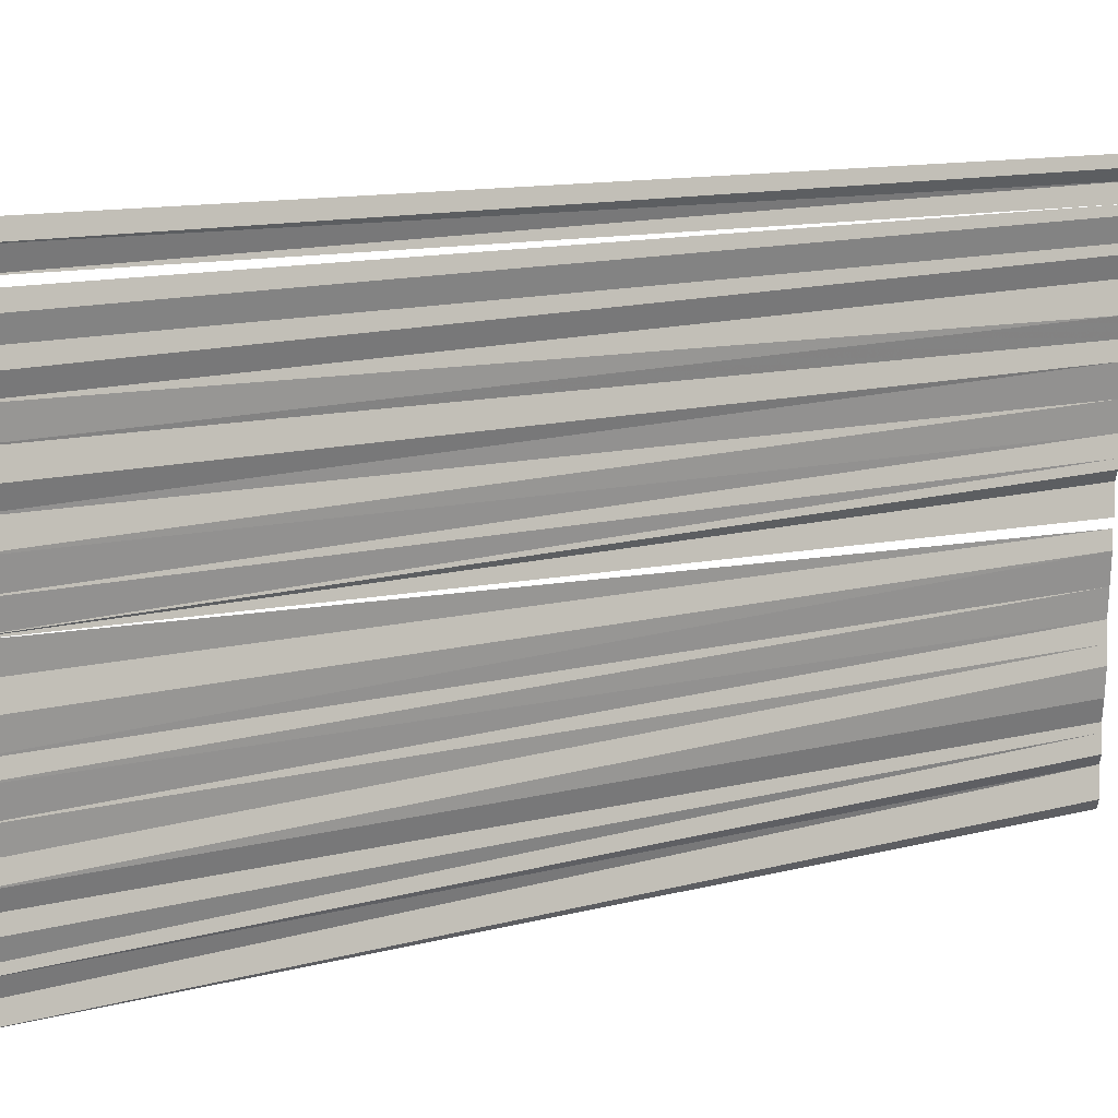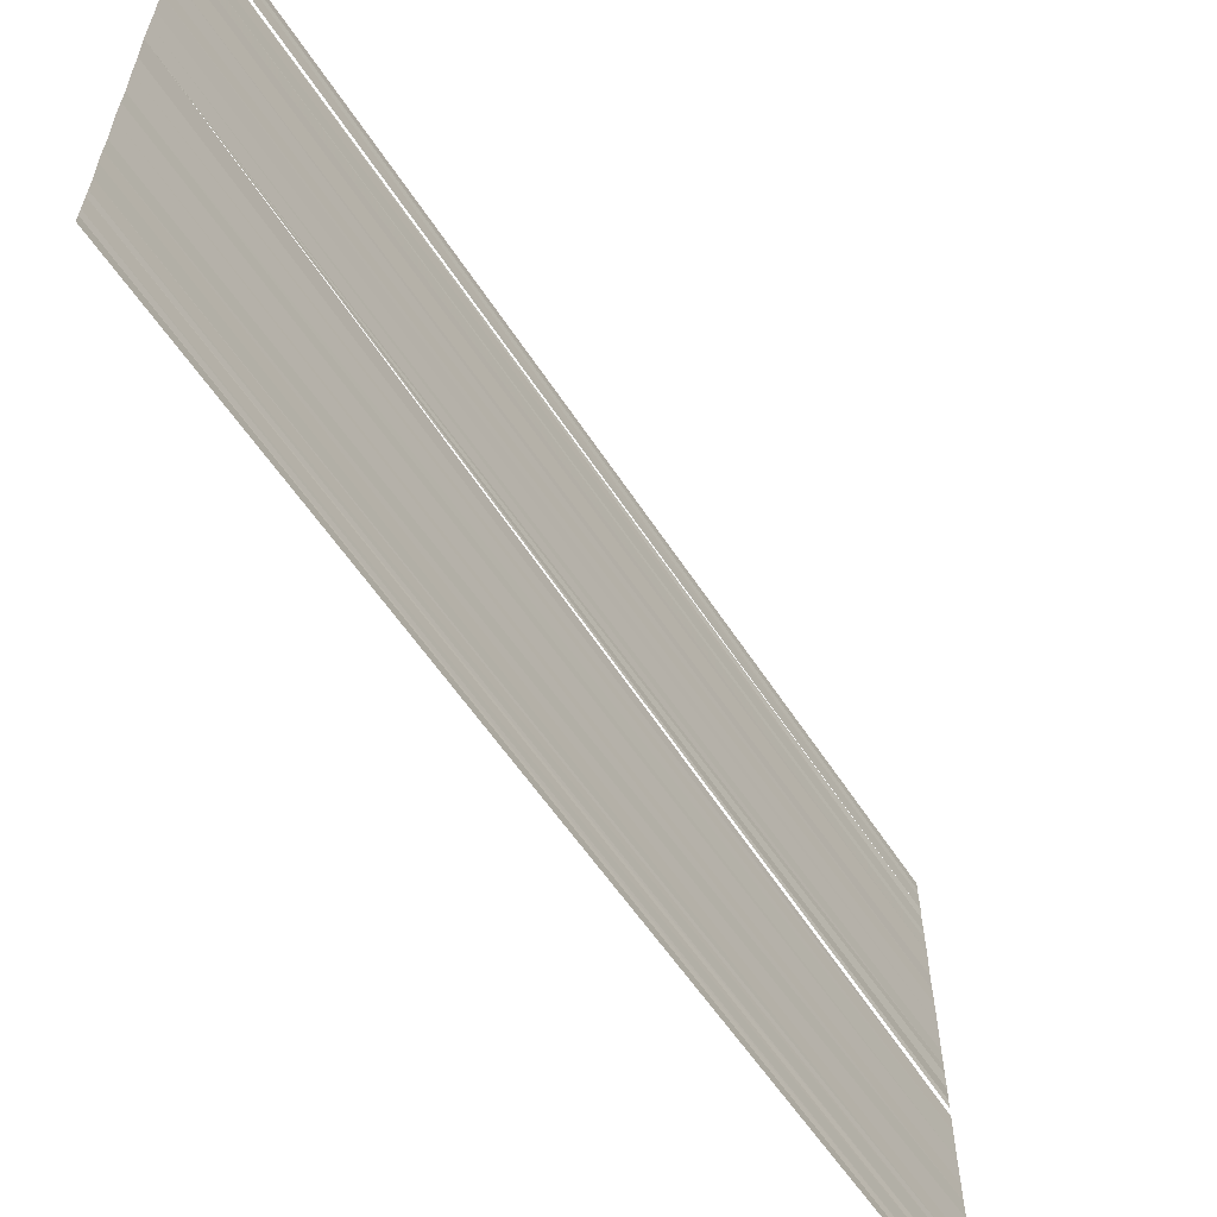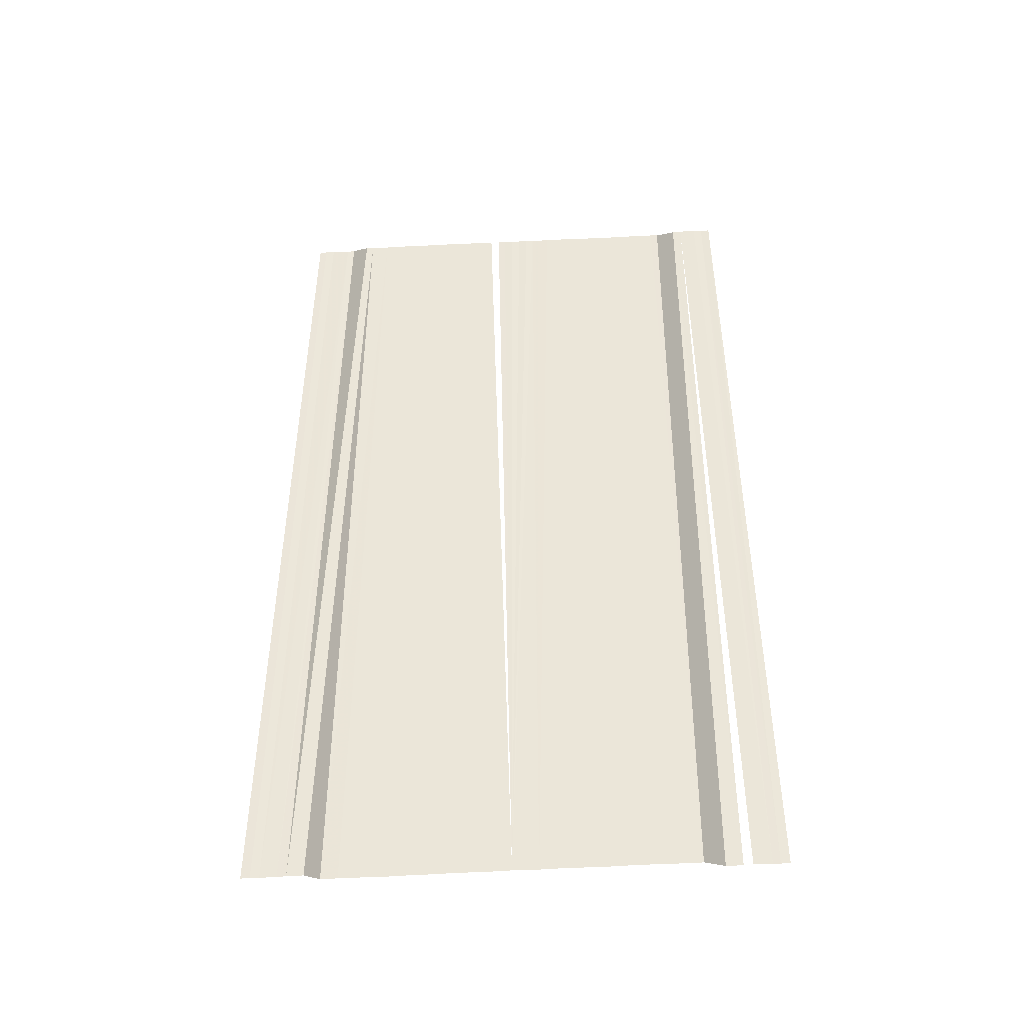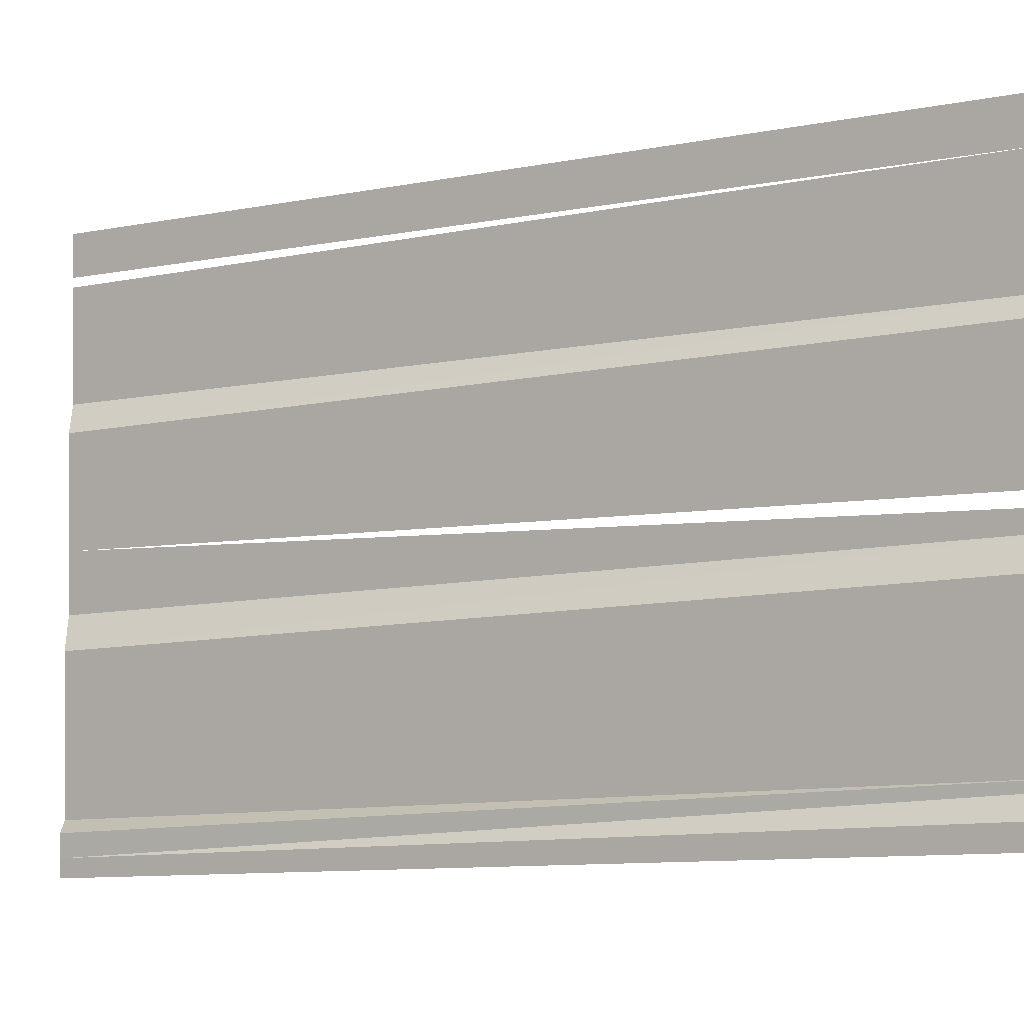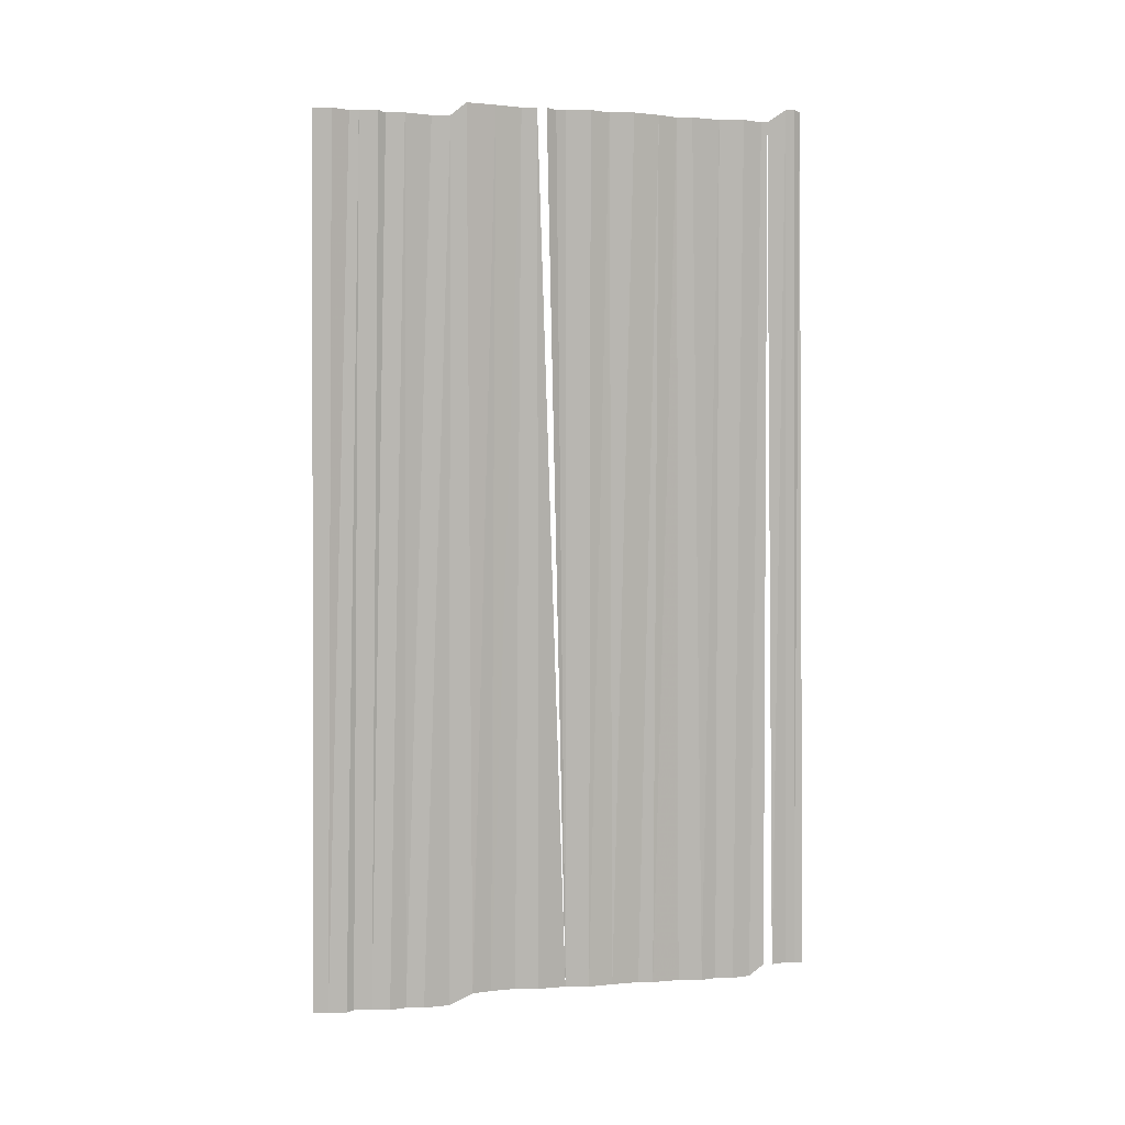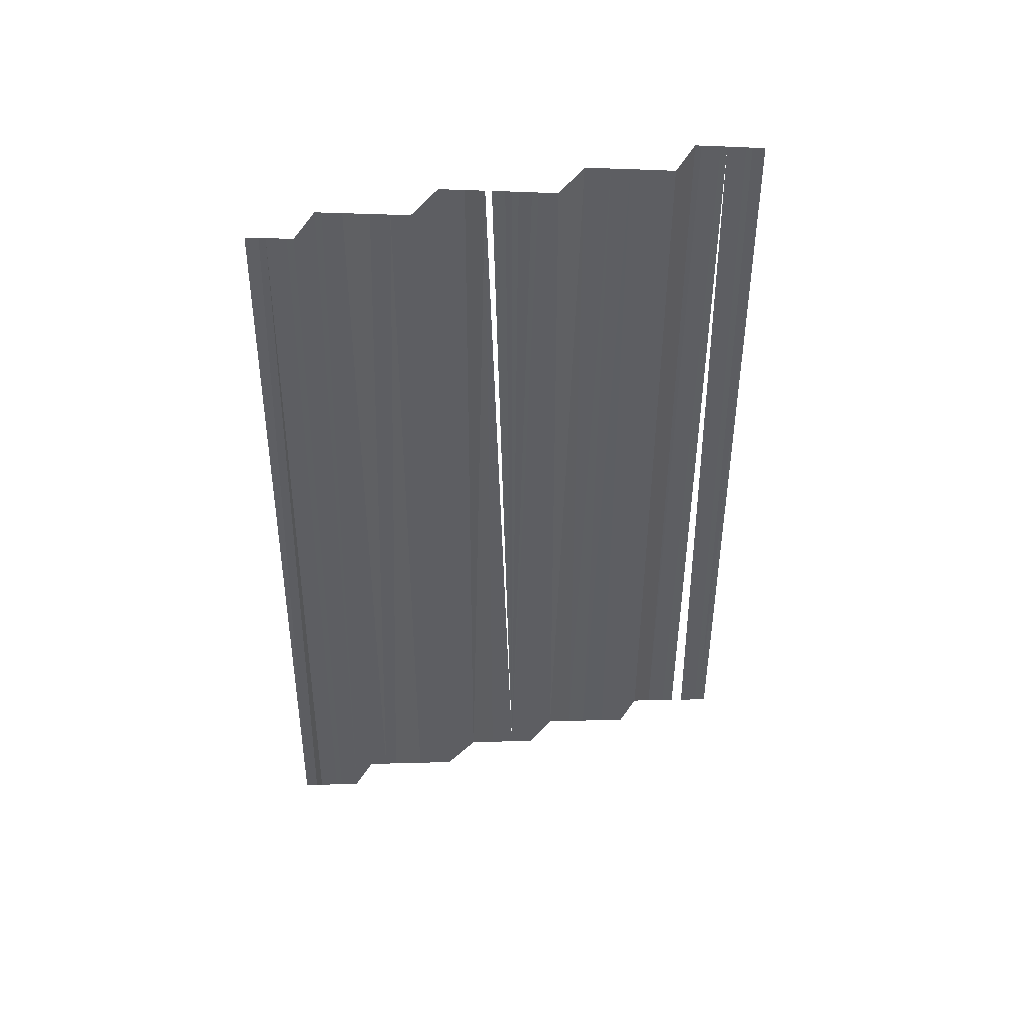
<metadata>
{"format":"obj","ext":"obj","renderer":"f3d","projection":"perspective","resolution":1024,"background":"white","views":[{"elev":17.0,"azim":66.5,"up":"+Z"},{"elev":-60.8,"azim":33.8,"up":"+Z"},{"elev":-38.5,"azim":-85.9,"up":"+Y"},{"elev":-7.4,"azim":124.0,"up":"+Z"},{"elev":8.4,"azim":-105.0,"up":"+Y"},{"elev":48.2,"azim":-105.7,"up":"+Y"}]}
</metadata>
<code>
o 324
v 2216 1874 14.08
v 2216 1874 14.08
v 2216 1874 14.08
v 2216 1874 14.08
v 2216 1874 14.08
v 2216 1874 14.08
v 2216 1874 14.08
v 2216 1874 14.08
v 2216 1874 14.08
v 2216 1874 14.08
v 2216 1874 14.08
v 2216 1874 14.08
v 2216 1874 14.08
v 2216 1874 14.08
v 2216 1874 14.08
v 2216 1874 14.08
v 2216 1874 14.08
v 2216 1874 14.08
v 2216 1874 14.08
v 2216 1874 14.08
v 2216 1874 14.08
v 2216 1874 14.08
v 2216 1874 14.08
v 2216 1874 14.08
v 2216 1874 14.08
v 2216 1874 14.08
v 2216 1874 14.08
v 2216 1874 14.08
v 2216 1874 14.08
v 2216 1874 14.08
v 2216 1874 14.08
v 2216 1874 14.08
v 2216 1874 14.08
v 2216 1874 14.08
v 2216 1874 14.08
v 2216 1874 14.08
v 2216 1874 14.08
v 2216 1874 14.08
v 2216 1874 14.08
v 2216 1874 14.08
v 2216 1874 14.08
v 2216 1874 14.08
v 2216 1874 14.08
v 2216 1874 14.08
v 2216 1874 14.08
v 2216 1874 14.08
v 2216 1874 14.08
v 2216 1874 14.08
v 2216 1874 14.08
v 2216 1874 14.08
v 2216 1874 14.08
v 2216 1874 14.08
v 2216 1874 14.08
v 2216 1874 14.08
v 2216 1874 14.08
v 2216 1874 14.08
v 2216 1874 14.08
v 2216 1874 14.08
v 2216 1874 14.08
v 2216 1874 14.08
v 2216 1874 14.08
v 2216 1874 14.08
f 1 2 3
f 3 2 4
f 3 4 5
f 5 4 6
f 5 6 7
f 7 6 8
f 9 8 10
f 9 10 11
f 11 10 12
f 11 12 13
f 13 12 14
f 13 14 15
f 15 14 16
f 15 16 17
f 17 16 18
f 17 18 19
f 19 18 20
f 19 20 21
f 21 20 22
f 21 22 23
f 23 22 24
f 23 24 25
f 25 24 26
f 25 26 27
f 27 26 28
f 27 28 29
f 28 30 29
f 30 31 29
f 31 32 29
f 32 33 29
f 33 34 29
f 35 36 29
f 35 37 36
f 38 37 35
f 38 39 37
f 40 39 38
f 40 41 39
f 42 41 40
f 42 43 41
f 44 43 42
f 44 45 43
f 46 45 44
f 46 47 45
f 48 47 46
f 48 49 47
f 50 49 48
f 50 51 49
f 52 51 50
f 52 53 51
f 54 53 52
f 54 55 53
f 56 55 54
f 56 57 55
f 58 57 56
f 58 59 57
f 60 59 58
f 60 61 59
f 62 61 60

</code>
